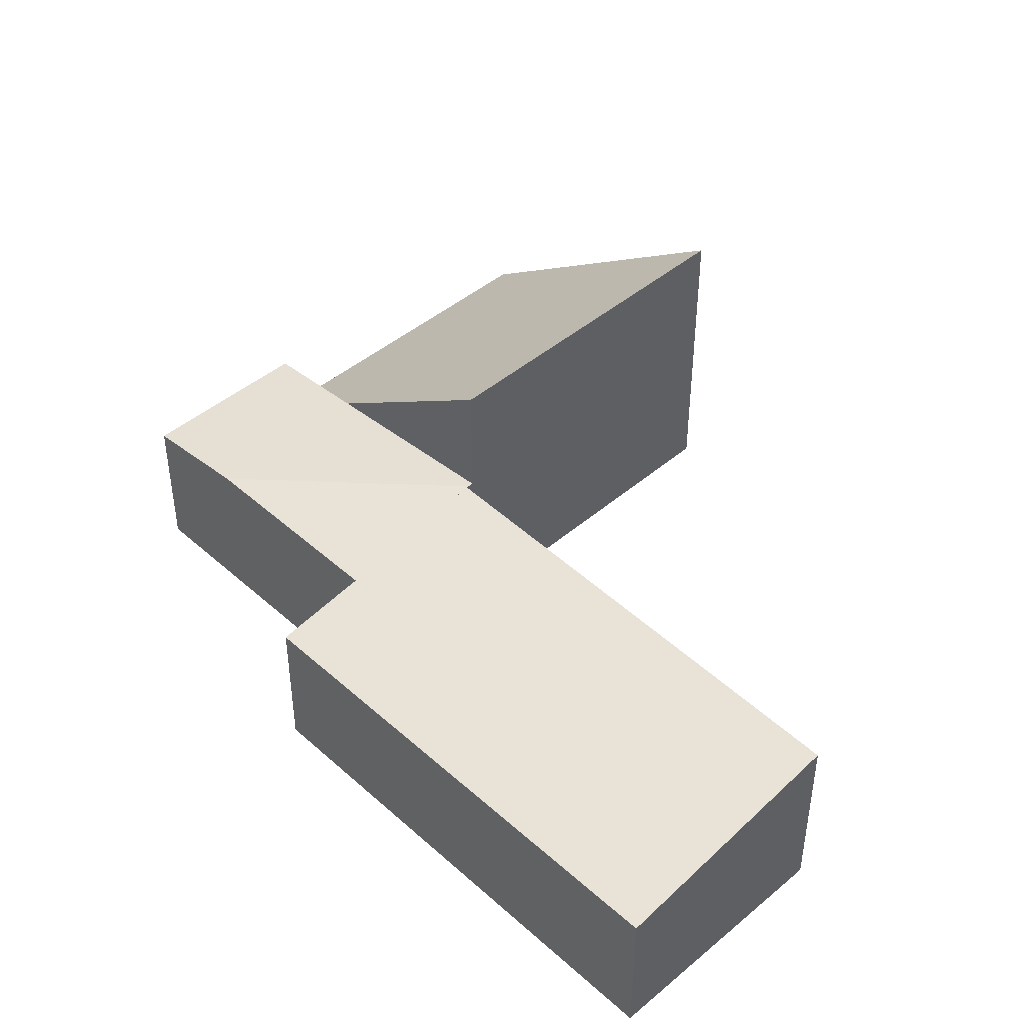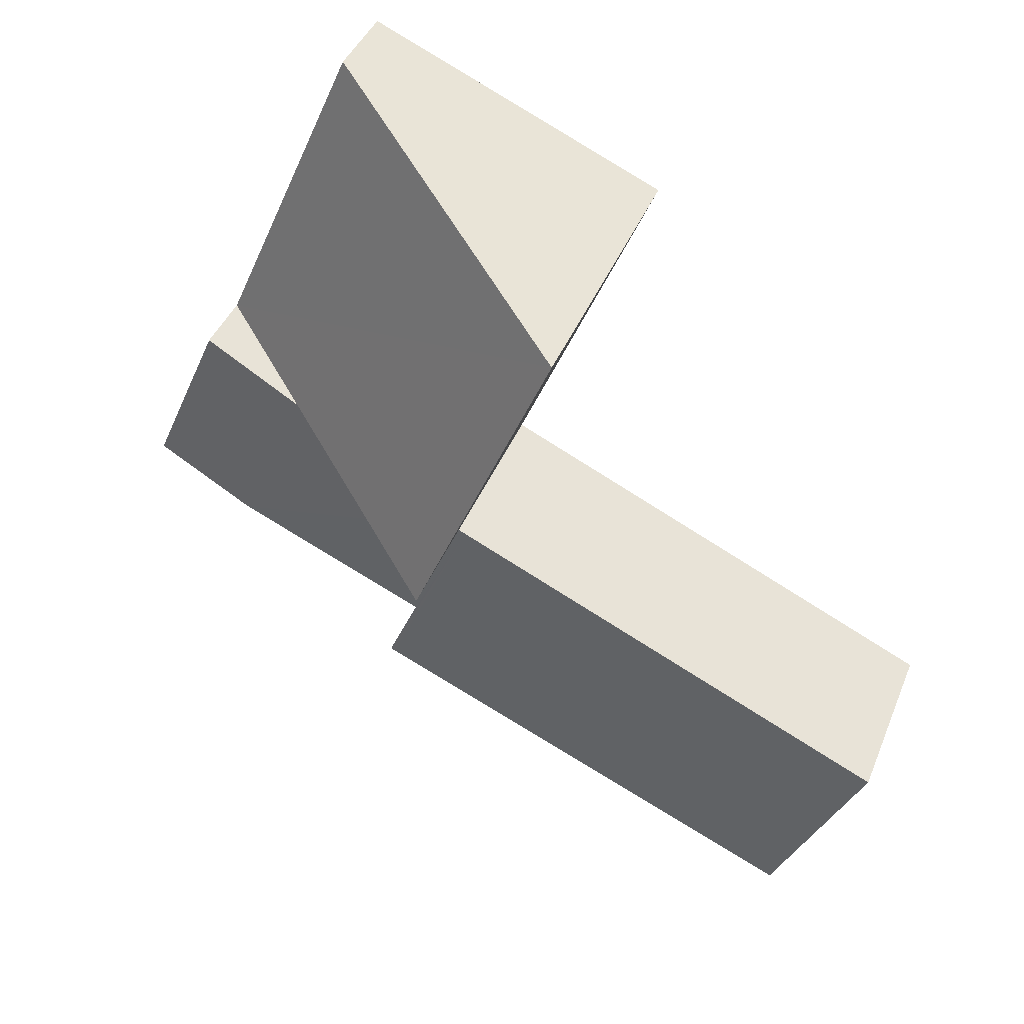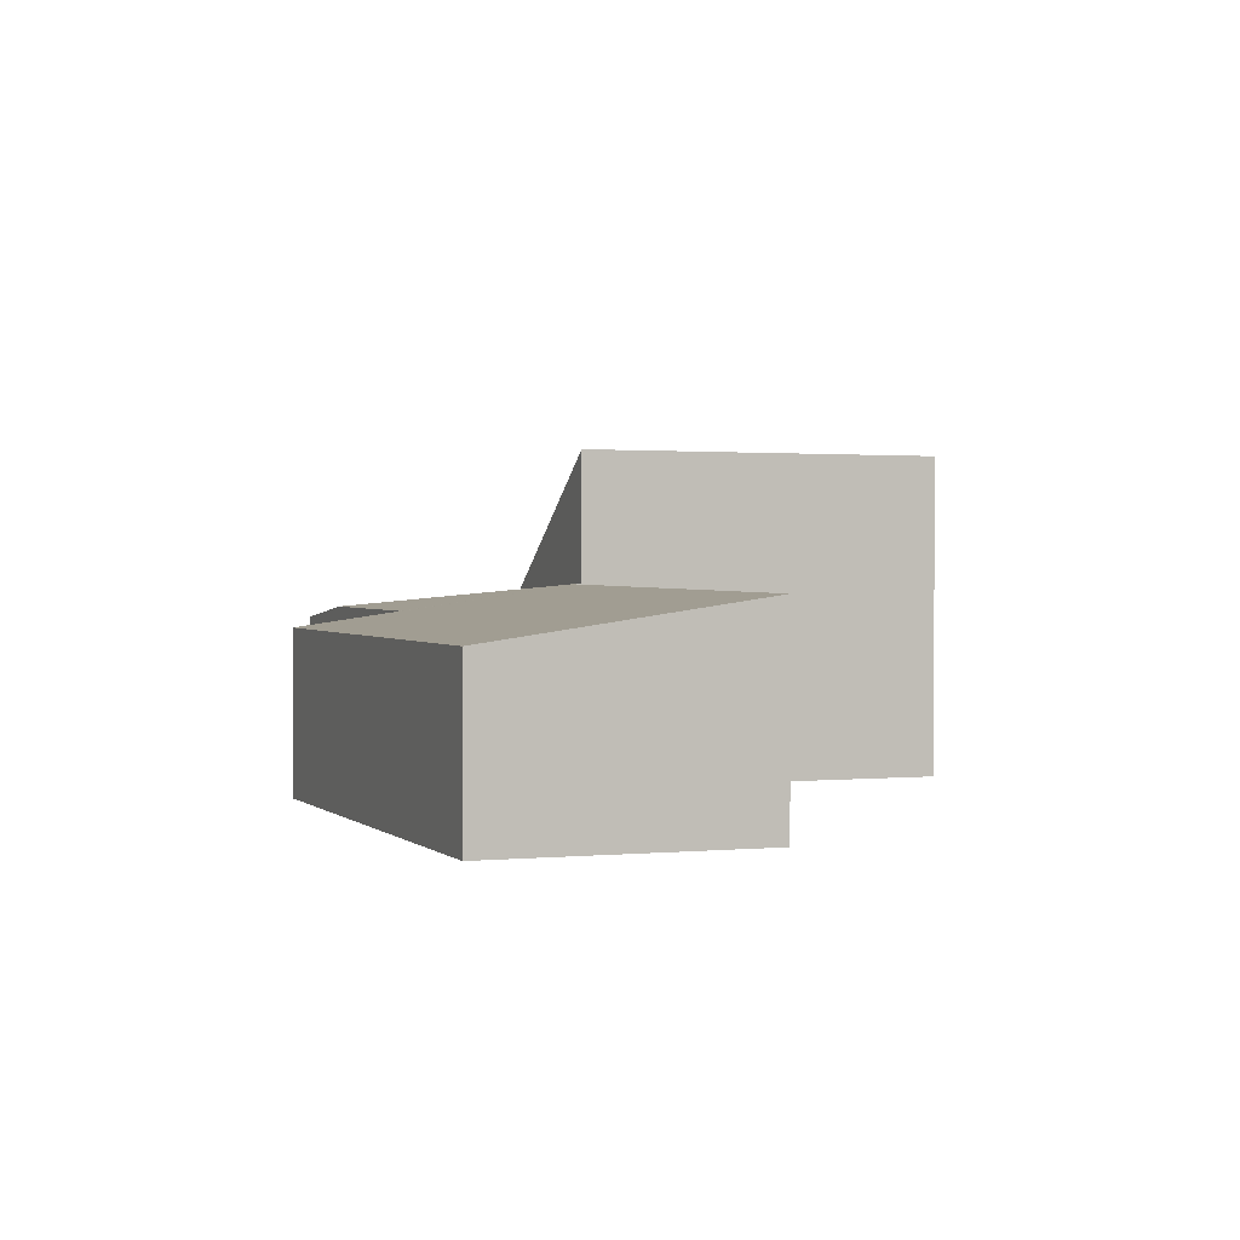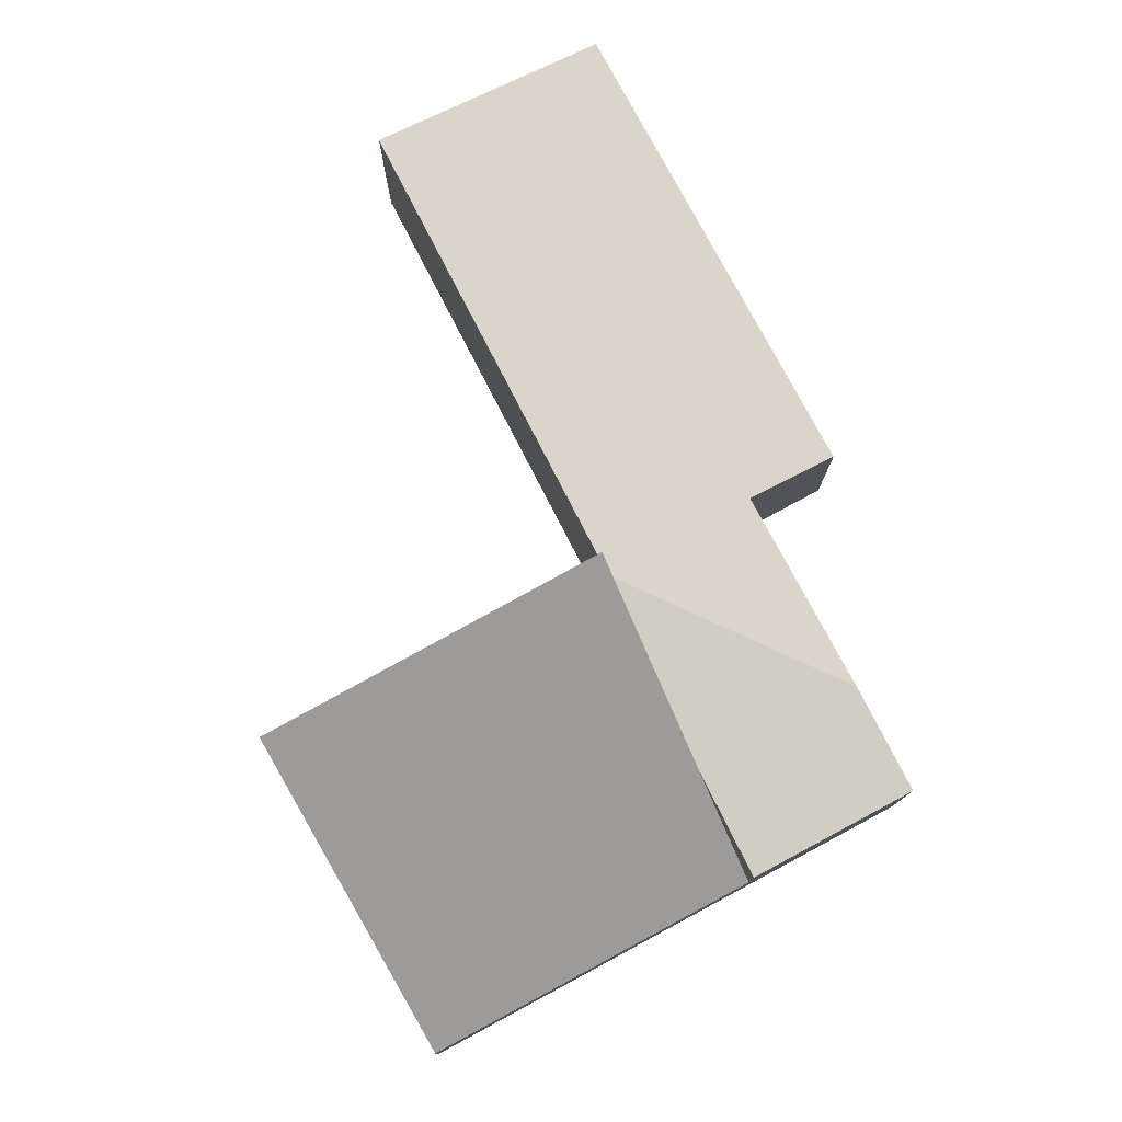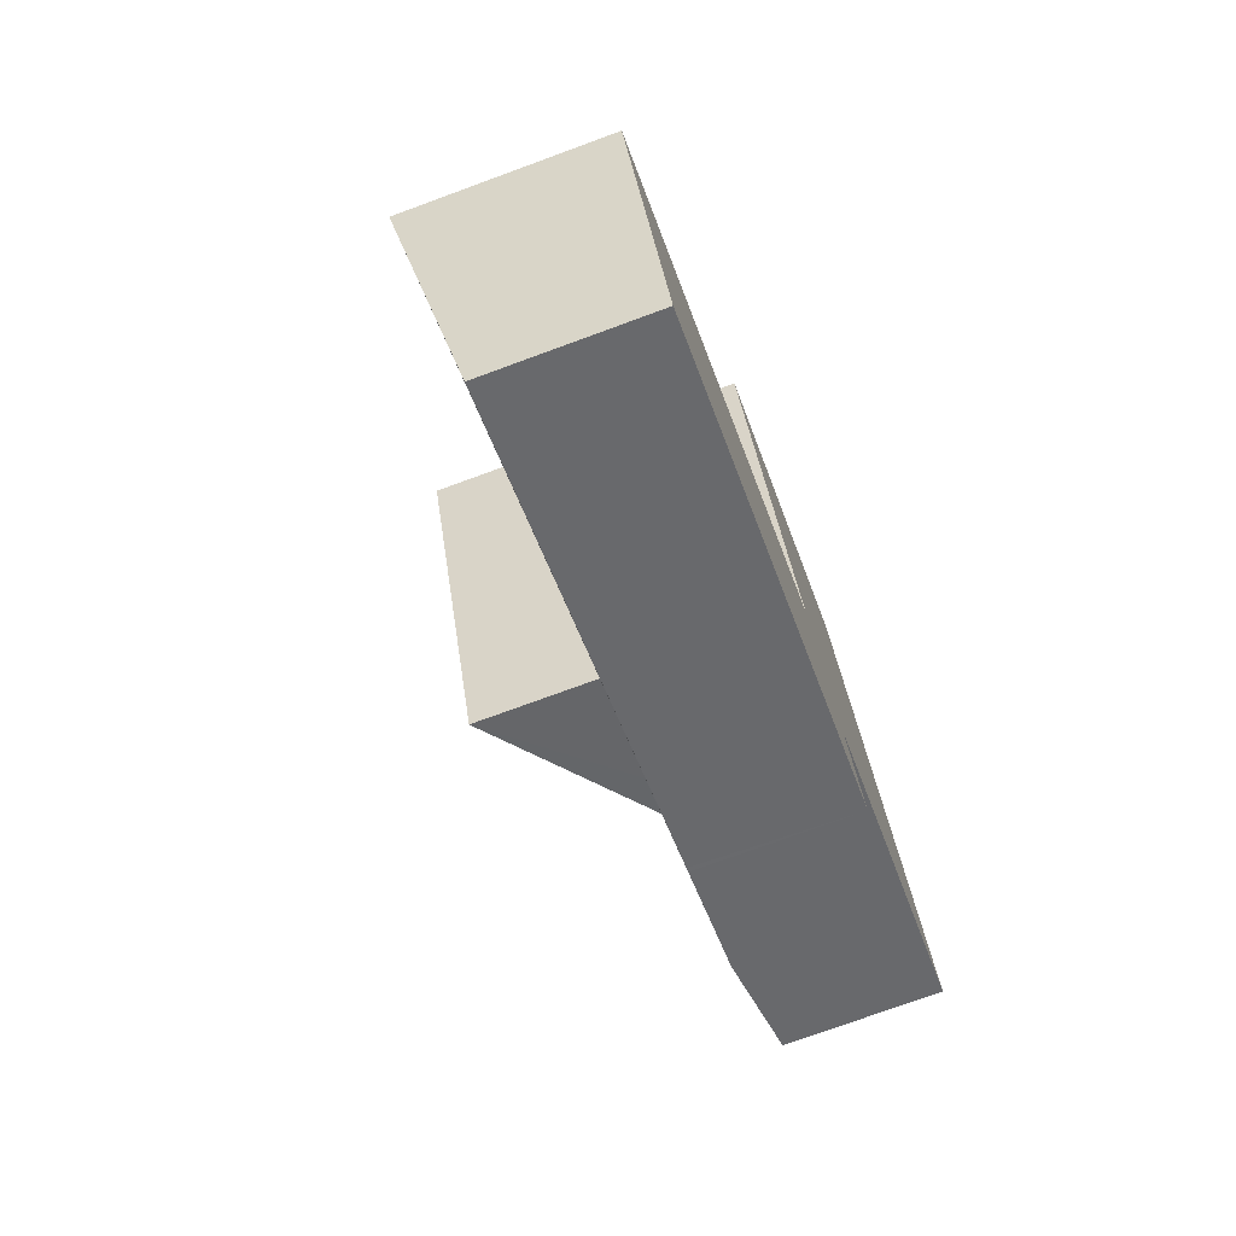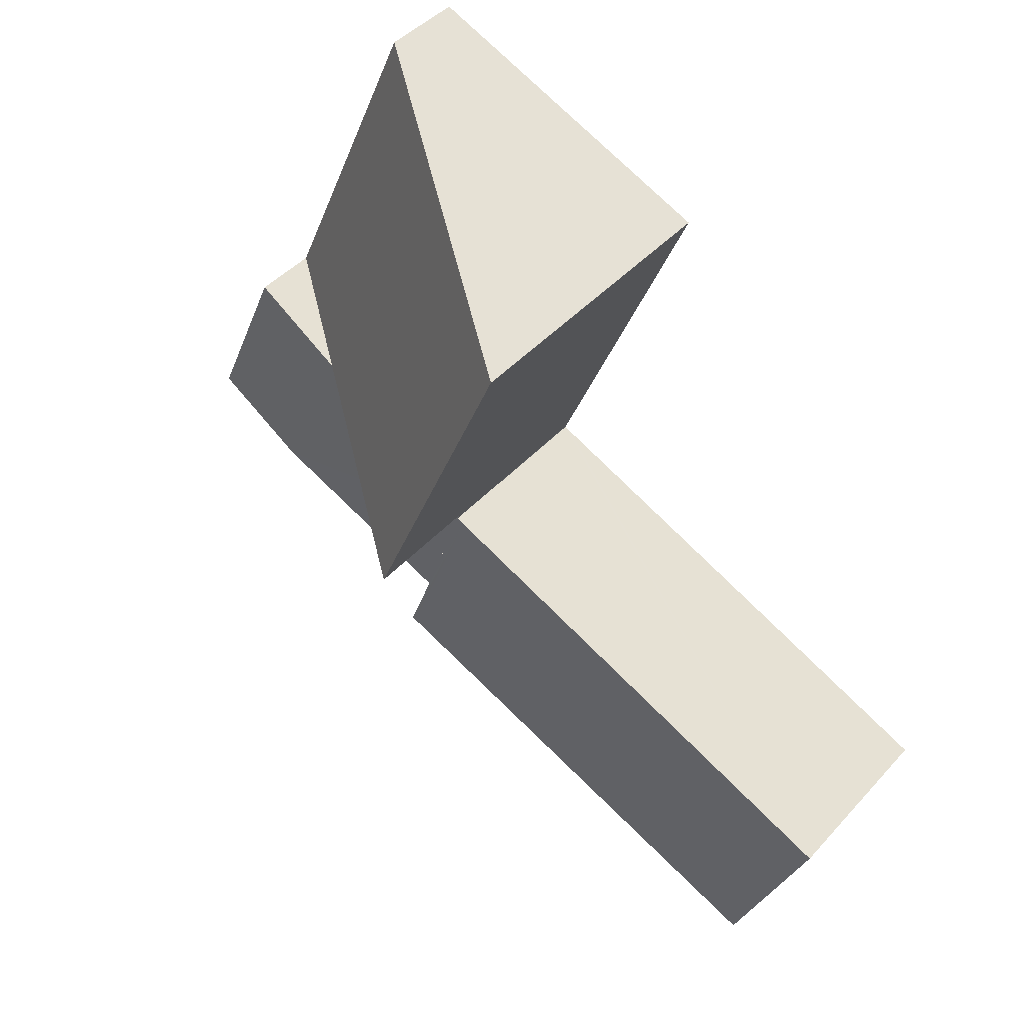
<metadata>
{"format":"obj","ext":"obj","renderer":"f3d","projection":"perspective","resolution":1024,"background":"white","views":[{"elev":45.1,"azim":-157.5,"up":"+Y"},{"elev":41.1,"azim":-159.2,"up":"+Z"},{"elev":1.6,"azim":-133.9,"up":"+Y"},{"elev":78.6,"azim":38.3,"up":"+Y"},{"elev":-74.4,"azim":-69.8,"up":"+Z"},{"elev":43.1,"azim":-141.8,"up":"+Z"}]}
</metadata>
<code>
v  10.19 1.855 2.331
v  8.019 2.014 3.767
v  9.309 1.855 4.355
v  5.638 2.308 2.681
v  8.889 2.014 1.769
v  5.669 2.308 2.609
v  6.448 2.021 0.712
v  0 2.305 1.411e-16
v  6.871 1.853 -0.415
v  1.237 1.869 -2.855
v  5.588 2.305 2.548
v  6.925 1.852 -0.392
v  5.677 2.305 2.589
v  5.638 -1.642e-16 2.681
v  5.669 -1.598e-16 2.609
v  0 0 0
v  1.237 1.748e-16 -2.855
v  8.019 -2.307e-16 3.767
v  9.309 -2.667e-16 4.355
v  5.677 -1.585e-16 2.589
v  5.588 -1.56e-16 2.548
v  10.19 -1.427e-16 2.331
v  6.448 -4.36e-17 0.712
v  6.925 2.4e-17 -0.392
v  8.889 -1.083e-16 1.769
v  6.871 2.541e-17 -0.415
v  3.907 3.794 6.777
v  5.638 3.821 2.681
v  9.309 1.035 4.355
v  7.573 1.035 8.365
v  3.907 -4.15e-16 6.777
v  7.573 -5.122e-16 8.365
g defaultobject
f 1 2 3
f 2 1 4
f 4 1 5
f 4 5 6
f 6 5 7
f 8 9 10
f 9 8 11
f 9 11 12
f 12 11 7
f 7 11 13
f 14 6 15
f 14 4 6
f 10 16 8
f 16 10 17
f 14 2 4
f 2 14 18
f 2 18 3
f 3 18 19
f 11 20 13
f 20 11 8
f 20 8 21
f 21 8 16
f 19 1 3
f 1 19 22
f 23 12 7
f 12 23 24
f 22 5 1
f 5 22 7
f 7 22 25
f 7 25 23
f 24 9 12
f 9 24 10
f 10 24 17
f 17 24 26
f 26 16 17
f 16 26 21
f 21 26 24
f 21 24 23
f 21 23 25
f 21 25 20
f 20 25 15
f 15 25 14
f 14 25 18
f 18 25 22
f 18 22 19
f 27 2 28
f 2 27 29
f 29 27 30
f 31 30 27
f 30 31 32
f 32 29 30
f 29 32 19
f 19 2 29
f 2 19 28
f 28 19 18
f 28 18 14
f 14 27 28
f 27 14 31
f 14 32 31
f 32 14 18
f 32 18 19

</code>
